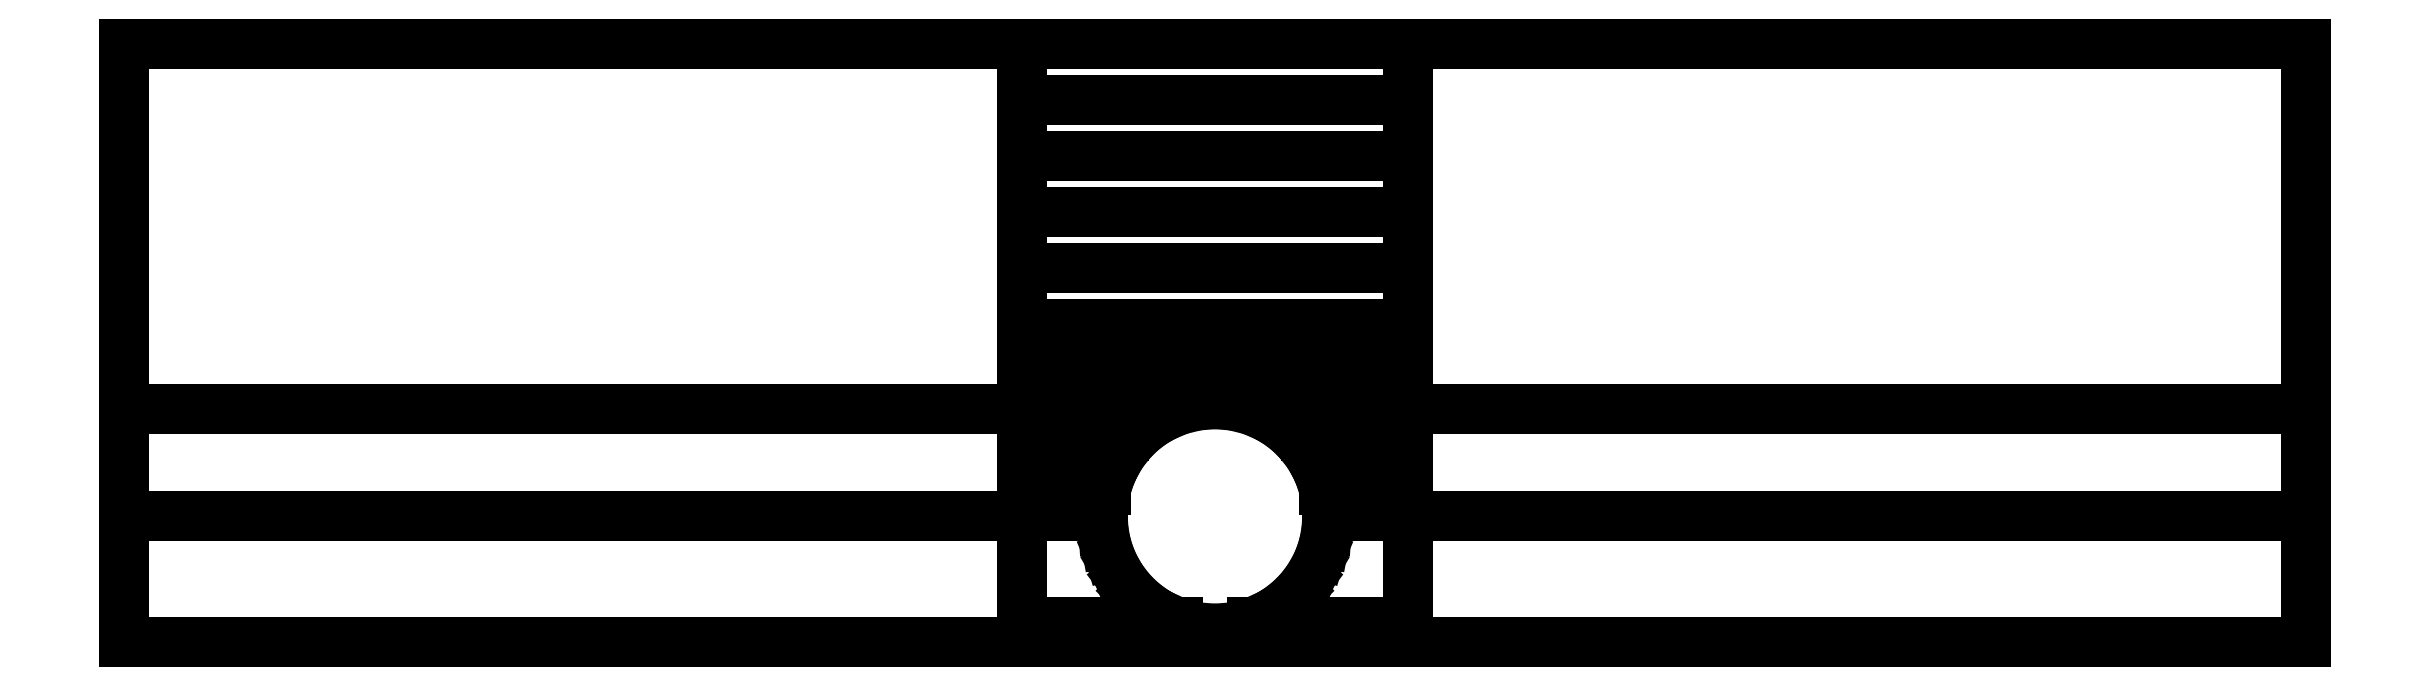
<metadata>
{"format":"dxf","ext":"dxf","renderer":"ezdxf+matplotlib","layout":"modelspace","background":"white","min_lineweight":24,"dpi":150}
</metadata>
<code>
0
SECTION
2
ENTITIES
0
POINT
8
mainlayer
10
-86.35
20
2161
30
0
0
POINT
8
mainlayer
10
86.35
20
2161
30
0
0
POINT
8
mainlayer
10
-86.35
20
2012
30
0
0
POINT
8
mainlayer
10
-25.18
20
2012
30
0
0
POINT
8
mainlayer
10
-86.35
20
1893
30
0
0
POINT
8
mainlayer
10
-16.78
20
1893
30
0
0
POINT
8
mainlayer
10
86.35
20
1893
30
0
0
POINT
8
mainlayer
10
489.1
20
1893
30
0
0
POINT
8
mainlayer
10
489.1
20
2161
30
0
0
POINT
8
mainlayer
10
16.78
20
1902
30
0
0
POINT
8
mainlayer
10
16.78
20
1893
30
0
0
POINT
8
mainlayer
10
-16.78
20
1902
30
0
0
POINT
8
mainlayer
10
50.35
20
1950
30
0
0
POINT
8
mainlayer
10
86.35
20
1950
30
0
0
POINT
8
mainlayer
10
-50.35
20
1950
30
0
0
POINT
8
mainlayer
10
-86.35
20
1950
30
0
0
POINT
8
mainlayer
10
-25.18
20
1998
30
0
0
POINT
8
mainlayer
10
-86.35
20
1998
30
0
0
POINT
8
mainlayer
10
-25.18
20
2006
30
0
0
POINT
8
mainlayer
10
-86.35
20
2006
30
0
0
POINT
8
mainlayer
10
-23.39
20
1994
30
0
0
POINT
8
mainlayer
10
25.18
20
2012
30
0
0
POINT
8
mainlayer
10
86.35
20
2012
30
0
0
POINT
8
mainlayer
10
-489.1
20
1893
30
0
0
POINT
8
mainlayer
10
-489.1
20
2161
30
0
0
POINT
8
mainlayer
10
25.18
20
1998
30
0
0
POINT
8
mainlayer
10
86.35
20
1998
30
0
0
POINT
8
mainlayer
10
25.18
20
2006
30
0
0
POINT
8
mainlayer
10
86.35
20
2006
30
0
0
POINT
8
mainlayer
10
23.39
20
1994
30
0
0
POINT
8
mainlayer
10
-86.35
20
2024
30
0
0
POINT
8
mainlayer
10
86.35
20
2024
30
0
0
POINT
8
mainlayer
10
-86.35
20
2036
30
0
0
POINT
8
mainlayer
10
86.35
20
2036
30
0
0
POINT
8
mainlayer
10
-86.35
20
2061
30
0
0
POINT
8
mainlayer
10
86.35
20
2061
30
0
0
POINT
8
mainlayer
10
-86.35
20
2086
30
0
0
POINT
8
mainlayer
10
86.35
20
2086
30
0
0
POINT
8
mainlayer
10
-86.35
20
2111
30
0
0
POINT
8
mainlayer
10
86.35
20
2111
30
0
0
POINT
8
mainlayer
10
-86.35
20
2136
30
0
0
POINT
8
mainlayer
10
86.35
20
2136
30
0
0
POINT
8
mainlayer
10
489.1
20
1950
30
0
0
POINT
8
mainlayer
10
-489.1
20
1950
30
0
0
POINT
8
mainlayer
10
489.1
20
1998
30
0
0
POINT
8
mainlayer
10
-489.1
20
1998
30
0
0
POINT
8
mainlayer
10
-15.94
20
1997
30
0
0
POINT
8
mainlayer
10
-8.072
20
1999
30
0
0
POINT
8
mainlayer
10
0
20
2000
30
0
0
POINT
8
mainlayer
10
8.072
20
1999
30
0
0
POINT
8
mainlayer
10
15.94
20
1997
30
0
0
POINT
8
mainlayer
10
-19.21
20
2000
30
0
0
POINT
8
mainlayer
10
-12.96
20
2002
30
0
0
POINT
8
mainlayer
10
-6.529
20
2003
30
0
0
POINT
8
mainlayer
10
-1.18e-14
20
2004
30
0
0
POINT
8
mainlayer
10
6.529
20
2003
30
0
0
POINT
8
mainlayer
10
12.96
20
2002
30
0
0
POINT
8
mainlayer
10
19.21
20
2000
30
0
0
POINT
8
mainlayer
10
-18.93
20
2007
30
0
0
POINT
8
mainlayer
10
-12.64
20
2007
30
0
0
POINT
8
mainlayer
10
-6.326
20
2008
30
0
0
POINT
8
mainlayer
10
8.6e-15
20
2008
30
0
0
POINT
8
mainlayer
10
6.326
20
2008
30
0
0
POINT
8
mainlayer
10
12.64
20
2007
30
0
0
POINT
8
mainlayer
10
18.93
20
2007
30
0
0
POINT
8
mainlayer
10
-48.9
20
1962
30
0
0
POINT
8
mainlayer
10
-86.35
20
1962
30
0
0
POINT
8
mainlayer
10
-48.76
20
1974
30
0
0
POINT
8
mainlayer
10
-86.35
20
1974
30
0
0
POINT
8
mainlayer
10
-40.72
20
1986
30
0
0
POINT
8
mainlayer
10
-86.35
20
1986
30
0
0
POINT
8
mainlayer
10
-37.72
20
1983
30
0
0
POINT
8
mainlayer
10
-45.18
20
1972
30
0
0
POINT
8
mainlayer
10
48.9
20
1962
30
0
0
POINT
8
mainlayer
10
86.35
20
1962
30
0
0
POINT
8
mainlayer
10
48.76
20
1974
30
0
0
POINT
8
mainlayer
10
86.35
20
1974
30
0
0
POINT
8
mainlayer
10
40.72
20
1986
30
0
0
POINT
8
mainlayer
10
86.35
20
1986
30
0
0
POINT
8
mainlayer
10
-26.47
20
1902
30
0
0
POINT
8
mainlayer
10
-86.35
20
1902
30
0
0
POINT
8
mainlayer
10
-24.52
20
1906
30
0
0
POINT
8
mainlayer
10
26.47
20
1902
30
0
0
POINT
8
mainlayer
10
86.35
20
1902
30
0
0
POINT
8
mainlayer
10
24.52
20
1906
30
0
0
POINT
8
mainlayer
10
-49.99
20
1956
30
0
0
POINT
8
mainlayer
10
-47.31
20
1967
30
0
0
POINT
8
mainlayer
10
-41.82
20
1978
30
0
0
POINT
8
mainlayer
10
-33.41
20
1987
30
0
0
POINT
8
mainlayer
10
-28.61
20
1991
30
0
0
POINT
8
mainlayer
10
37.72
20
1983
30
0
0
POINT
8
mainlayer
10
45.18
20
1972
30
0
0
POINT
8
mainlayer
10
49.99
20
1956
30
0
0
POINT
8
mainlayer
10
47.31
20
1967
30
0
0
POINT
8
mainlayer
10
41.82
20
1978
30
0
0
POINT
8
mainlayer
10
33.41
20
1987
30
0
0
POINT
8
mainlayer
10
28.61
20
1991
30
0
0
POINT
8
mainlayer
10
-8.072
20
1900
30
0
0
POINT
8
mainlayer
10
0
20
1899
30
0
0
POINT
8
mainlayer
10
8.072
20
1900
30
0
0
POINT
8
mainlayer
10
-49.99
20
1944
30
0
0
POINT
8
mainlayer
10
-48.9
20
1938
30
0
0
POINT
8
mainlayer
10
-47.31
20
1932
30
0
0
POINT
8
mainlayer
10
-45.18
20
1927
30
0
0
POINT
8
mainlayer
10
-41.82
20
1922
30
0
0
POINT
8
mainlayer
10
-37.72
20
1916
30
0
0
POINT
8
mainlayer
10
-33.41
20
1912
30
0
0
POINT
8
mainlayer
10
-28.61
20
1908
30
0
0
POINT
8
mainlayer
10
49.99
20
1944
30
0
0
POINT
8
mainlayer
10
48.9
20
1938
30
0
0
POINT
8
mainlayer
10
47.31
20
1932
30
0
0
POINT
8
mainlayer
10
45.18
20
1927
30
0
0
POINT
8
mainlayer
10
41.82
20
1922
30
0
0
POINT
8
mainlayer
10
37.72
20
1916
30
0
0
POINT
8
mainlayer
10
33.41
20
1912
30
0
0
POINT
8
mainlayer
10
28.61
20
1908
30
0
0
LINE
8
mainlayer
10
-86.35
20
2161
30
0
11
86.35
21
2161
31
0
0
LINE
8
mainlayer
10
-86.35
20
2012
30
0
11
-25.18
21
2012
31
0
0
LINE
8
mainlayer
10
-86.35
20
1893
30
0
11
-16.78
21
1893
31
0
0
LINE
8
mainlayer
10
86.35
20
1893
30
0
11
489.1
21
1893
31
0
0
LINE
8
mainlayer
10
86.35
20
2161
30
0
11
489.1
21
2161
31
0
0
LINE
8
mainlayer
10
16.78
20
1902
30
0
11
16.78
21
1893
31
0
0
LINE
8
mainlayer
10
-16.78
20
1902
30
0
11
-16.78
21
1893
31
0
0
LINE
8
mainlayer
10
50.35
20
1950
30
0
11
86.35
21
1950
31
0
0
LINE
8
mainlayer
10
-50.35
20
1950
30
0
11
-86.35
21
1950
31
0
0
LINE
8
mainlayer
10
-25.18
20
1998
30
0
11
-86.35
21
1998
31
0
0
LINE
8
mainlayer
10
-25.18
20
2006
30
0
11
-86.35
21
2006
31
0
0
LINE
8
mainlayer
10
-23.39
20
1994
30
0
11
-25.18
21
1998
31
0
0
LINE
8
mainlayer
10
-25.18
20
1998
30
0
11
-25.18
21
2006
31
0
0
LINE
8
mainlayer
10
-25.18
20
2006
30
0
11
-25.18
21
2012
31
0
0
LINE
8
mainlayer
10
25.18
20
2012
30
0
11
86.35
21
2012
31
0
0
LINE
8
mainlayer
10
-25.18
20
2012
30
0
11
25.18
21
2012
31
0
0
LINE
8
mainlayer
10
-86.35
20
1893
30
0
11
-489.1
21
1893
31
0
0
LINE
8
mainlayer
10
-86.35
20
2161
30
0
11
-489.1
21
2161
31
0
0
LINE
8
mainlayer
10
25.18
20
1998
30
0
11
86.35
21
1998
31
0
0
LINE
8
mainlayer
10
25.18
20
2006
30
0
11
86.35
21
2006
31
0
0
LINE
8
mainlayer
10
23.39
20
1994
30
0
11
25.18
21
1998
31
0
0
LINE
8
mainlayer
10
25.18
20
1998
30
0
11
25.18
21
2006
31
0
0
LINE
8
mainlayer
10
25.18
20
2006
30
0
11
25.18
21
2012
31
0
0
LINE
8
mainlayer
10
-86.35
20
2024
30
0
11
86.35
21
2024
31
0
0
LINE
8
mainlayer
10
-86.35
20
2036
30
0
11
86.35
21
2036
31
0
0
LINE
8
mainlayer
10
-86.35
20
2061
30
0
11
86.35
21
2061
31
0
0
LINE
8
mainlayer
10
-86.35
20
2086
30
0
11
86.35
21
2086
31
0
0
LINE
8
mainlayer
10
-86.35
20
2111
30
0
11
86.35
21
2111
31
0
0
LINE
8
mainlayer
10
-86.35
20
2136
30
0
11
86.35
21
2136
31
0
0
LINE
8
mainlayer
10
86.35
20
1950
30
0
11
489.1
21
1950
31
0
0
LINE
8
mainlayer
10
-86.35
20
1950
30
0
11
-489.1
21
1950
31
0
0
LINE
8
mainlayer
10
86.35
20
1998
30
0
11
489.1
21
1998
31
0
0
LINE
8
mainlayer
10
-86.35
20
1998
30
0
11
-489.1
21
1998
31
0
0
LINE
8
mainlayer
10
-489.1
20
1893
30
0
11
-489.1
21
1950
31
0
0
LINE
8
mainlayer
10
-489.1
20
1950
30
0
11
-489.1
21
1998
31
0
0
LINE
8
mainlayer
10
-489.1
20
1998
30
0
11
-489.1
21
2161
31
0
0
LINE
8
mainlayer
10
-86.35
20
1998
30
0
11
-86.35
21
2006
31
0
0
LINE
8
mainlayer
10
-86.35
20
2006
30
0
11
-86.35
21
2012
31
0
0
LINE
8
mainlayer
10
-86.35
20
2012
30
0
11
-86.35
21
2024
31
0
0
LINE
8
mainlayer
10
-86.35
20
2024
30
0
11
-86.35
21
2036
31
0
0
LINE
8
mainlayer
10
-86.35
20
2036
30
0
11
-86.35
21
2061
31
0
0
LINE
8
mainlayer
10
-86.35
20
2061
30
0
11
-86.35
21
2086
31
0
0
LINE
8
mainlayer
10
-86.35
20
2086
30
0
11
-86.35
21
2111
31
0
0
LINE
8
mainlayer
10
-86.35
20
2111
30
0
11
-86.35
21
2136
31
0
0
LINE
8
mainlayer
10
-86.35
20
2136
30
0
11
-86.35
21
2161
31
0
0
LINE
8
mainlayer
10
86.35
20
1998
30
0
11
86.35
21
2006
31
0
0
LINE
8
mainlayer
10
86.35
20
2006
30
0
11
86.35
21
2012
31
0
0
LINE
8
mainlayer
10
86.35
20
2012
30
0
11
86.35
21
2024
31
0
0
LINE
8
mainlayer
10
86.35
20
2024
30
0
11
86.35
21
2036
31
0
0
LINE
8
mainlayer
10
86.35
20
2036
30
0
11
86.35
21
2061
31
0
0
LINE
8
mainlayer
10
86.35
20
2061
30
0
11
86.35
21
2086
31
0
0
LINE
8
mainlayer
10
86.35
20
2086
30
0
11
86.35
21
2111
31
0
0
LINE
8
mainlayer
10
86.35
20
2111
30
0
11
86.35
21
2136
31
0
0
LINE
8
mainlayer
10
86.35
20
2136
30
0
11
86.35
21
2161
31
0
0
LINE
8
mainlayer
10
489.1
20
1893
30
0
11
489.1
21
1950
31
0
0
LINE
8
mainlayer
10
489.1
20
1950
30
0
11
489.1
21
1998
31
0
0
LINE
8
mainlayer
10
489.1
20
1998
30
0
11
489.1
21
2161
31
0
0
LINE
8
mainlayer
10
-23.39
20
1994
30
0
11
-15.94
21
1997
31
0
0
LINE
8
mainlayer
10
-15.94
20
1997
30
0
11
-8.072
21
1999
31
0
0
LINE
8
mainlayer
10
-8.072
20
1999
30
0
11
0
21
2000
31
0
0
LINE
8
mainlayer
10
0
20
2000
30
0
11
8.072
21
1999
31
0
0
LINE
8
mainlayer
10
8.072
20
1999
30
0
11
15.94
21
1997
31
0
0
LINE
8
mainlayer
10
15.94
20
1997
30
0
11
23.39
21
1994
31
0
0
LINE
8
mainlayer
10
-25.18
20
1998
30
0
11
-19.21
21
2000
31
0
0
LINE
8
mainlayer
10
-19.21
20
2000
30
0
11
-12.96
21
2002
31
0
0
LINE
8
mainlayer
10
-12.96
20
2002
30
0
11
-6.529
21
2003
31
0
0
LINE
8
mainlayer
10
-6.529
20
2003
30
0
11
-1.18e-14
21
2004
31
0
0
LINE
8
mainlayer
10
-1.18e-14
20
2004
30
0
11
6.529
21
2003
31
0
0
LINE
8
mainlayer
10
6.529
20
2003
30
0
11
12.96
21
2002
31
0
0
LINE
8
mainlayer
10
12.96
20
2002
30
0
11
19.21
21
2000
31
0
0
LINE
8
mainlayer
10
19.21
20
2000
30
0
11
25.18
21
1998
31
0
0
LINE
8
mainlayer
10
-25.18
20
2006
30
0
11
-18.93
21
2007
31
0
0
LINE
8
mainlayer
10
-18.93
20
2007
30
0
11
-12.64
21
2007
31
0
0
LINE
8
mainlayer
10
-12.64
20
2007
30
0
11
-6.326
21
2008
31
0
0
LINE
8
mainlayer
10
-6.326
20
2008
30
0
11
8.6e-15
21
2008
31
0
0
LINE
8
mainlayer
10
8.6e-15
20
2008
30
0
11
6.326
21
2008
31
0
0
LINE
8
mainlayer
10
6.326
20
2008
30
0
11
12.64
21
2007
31
0
0
LINE
8
mainlayer
10
12.64
20
2007
30
0
11
18.93
21
2007
31
0
0
LINE
8
mainlayer
10
18.93
20
2007
30
0
11
25.18
21
2006
31
0
0
LINE
8
mainlayer
10
-48.9
20
1962
30
0
11
-86.35
21
1962
31
0
0
LINE
8
mainlayer
10
-48.76
20
1974
30
0
11
-86.35
21
1974
31
0
0
LINE
8
mainlayer
10
-40.72
20
1986
30
0
11
-86.35
21
1986
31
0
0
LINE
8
mainlayer
10
-37.72
20
1983
30
0
11
-40.72
21
1986
31
0
0
LINE
8
mainlayer
10
-45.18
20
1972
30
0
11
-48.76
21
1974
31
0
0
LINE
8
mainlayer
10
48.9
20
1962
30
0
11
86.35
21
1962
31
0
0
LINE
8
mainlayer
10
48.76
20
1974
30
0
11
86.35
21
1974
31
0
0
LINE
8
mainlayer
10
40.72
20
1986
30
0
11
86.35
21
1986
31
0
0
LINE
8
mainlayer
10
-26.47
20
1902
30
0
11
-86.35
21
1902
31
0
0
LINE
8
mainlayer
10
-24.52
20
1906
30
0
11
-26.47
21
1902
31
0
0
LINE
8
mainlayer
10
26.47
20
1902
30
0
11
86.35
21
1902
31
0
0
LINE
8
mainlayer
10
24.52
20
1906
30
0
11
26.47
21
1902
31
0
0
LINE
8
mainlayer
10
-50.35
20
1950
30
0
11
-49.99
21
1956
31
0
0
LINE
8
mainlayer
10
-49.99
20
1956
30
0
11
-48.9
21
1962
31
0
0
LINE
8
mainlayer
10
-48.9
20
1962
30
0
11
-47.31
21
1967
31
0
0
LINE
8
mainlayer
10
-47.31
20
1967
30
0
11
-45.18
21
1972
31
0
0
LINE
8
mainlayer
10
-45.18
20
1972
30
0
11
-41.82
21
1978
31
0
0
LINE
8
mainlayer
10
-41.82
20
1978
30
0
11
-37.72
21
1983
31
0
0
LINE
8
mainlayer
10
-37.72
20
1983
30
0
11
-33.41
21
1987
31
0
0
LINE
8
mainlayer
10
-33.41
20
1987
30
0
11
-28.61
21
1991
31
0
0
LINE
8
mainlayer
10
-28.61
20
1991
30
0
11
-23.39
21
1994
31
0
0
LINE
8
mainlayer
10
37.72
20
1983
30
0
11
40.72
21
1986
31
0
0
LINE
8
mainlayer
10
45.18
20
1972
30
0
11
48.76
21
1974
31
0
0
LINE
8
mainlayer
10
50.35
20
1950
30
0
11
49.99
21
1956
31
0
0
LINE
8
mainlayer
10
49.99
20
1956
30
0
11
48.9
21
1962
31
0
0
LINE
8
mainlayer
10
48.9
20
1962
30
0
11
47.31
21
1967
31
0
0
LINE
8
mainlayer
10
47.31
20
1967
30
0
11
45.18
21
1972
31
0
0
LINE
8
mainlayer
10
45.18
20
1972
30
0
11
41.82
21
1978
31
0
0
LINE
8
mainlayer
10
41.82
20
1978
30
0
11
37.72
21
1983
31
0
0
LINE
8
mainlayer
10
37.72
20
1983
30
0
11
33.41
21
1987
31
0
0
LINE
8
mainlayer
10
33.41
20
1987
30
0
11
28.61
21
1991
31
0
0
LINE
8
mainlayer
10
28.61
20
1991
30
0
11
23.39
21
1994
31
0
0
LINE
8
mainlayer
10
-24.52
20
1906
30
0
11
-16.78
21
1902
31
0
0
LINE
8
mainlayer
10
-16.78
20
1902
30
0
11
-8.072
21
1900
31
0
0
LINE
8
mainlayer
10
-8.072
20
1900
30
0
11
0
21
1899
31
0
0
LINE
8
mainlayer
10
0
20
1899
30
0
11
8.072
21
1900
31
0
0
LINE
8
mainlayer
10
8.072
20
1900
30
0
11
16.78
21
1902
31
0
0
LINE
8
mainlayer
10
16.78
20
1902
30
0
11
24.52
21
1906
31
0
0
LINE
8
mainlayer
10
-50.35
20
1950
30
0
11
-49.99
21
1944
31
0
0
LINE
8
mainlayer
10
-49.99
20
1944
30
0
11
-48.9
21
1938
31
0
0
LINE
8
mainlayer
10
-48.9
20
1938
30
0
11
-47.31
21
1932
31
0
0
LINE
8
mainlayer
10
-47.31
20
1932
30
0
11
-45.18
21
1927
31
0
0
LINE
8
mainlayer
10
-45.18
20
1927
30
0
11
-41.82
21
1922
31
0
0
LINE
8
mainlayer
10
-41.82
20
1922
30
0
11
-37.72
21
1916
31
0
0
LINE
8
mainlayer
10
-37.72
20
1916
30
0
11
-33.41
21
1912
31
0
0
LINE
8
mainlayer
10
-33.41
20
1912
30
0
11
-28.61
21
1908
31
0
0
LINE
8
mainlayer
10
-28.61
20
1908
30
0
11
-24.52
21
1906
31
0
0
LINE
8
mainlayer
10
50.35
20
1950
30
0
11
49.99
21
1944
31
0
0
LINE
8
mainlayer
10
49.99
20
1944
30
0
11
48.9
21
1938
31
0
0
LINE
8
mainlayer
10
48.9
20
1938
30
0
11
47.31
21
1932
31
0
0
LINE
8
mainlayer
10
47.31
20
1932
30
0
11
45.18
21
1927
31
0
0
LINE
8
mainlayer
10
45.18
20
1927
30
0
11
41.82
21
1922
31
0
0
LINE
8
mainlayer
10
41.82
20
1922
30
0
11
37.72
21
1916
31
0
0
LINE
8
mainlayer
10
37.72
20
1916
30
0
11
33.41
21
1912
31
0
0
LINE
8
mainlayer
10
33.41
20
1912
30
0
11
28.61
21
1908
31
0
0
LINE
8
mainlayer
10
28.61
20
1908
30
0
11
24.52
21
1906
31
0
0
LINE
8
mainlayer
10
-86.35
20
1998
30
0
11
-86.35
21
1986
31
0
0
LINE
8
mainlayer
10
-86.35
20
1986
30
0
11
-86.35
21
1974
31
0
0
LINE
8
mainlayer
10
-86.35
20
1974
30
0
11
-86.35
21
1962
31
0
0
LINE
8
mainlayer
10
-86.35
20
1962
30
0
11
-86.35
21
1950
31
0
0
LINE
8
mainlayer
10
-86.35
20
1950
30
0
11
-86.35
21
1902
31
0
0
LINE
8
mainlayer
10
-86.35
20
1902
30
0
11
-86.35
21
1893
31
0
0
LINE
8
mainlayer
10
86.35
20
1998
30
0
11
86.35
21
1986
31
0
0
LINE
8
mainlayer
10
86.35
20
1986
30
0
11
86.35
21
1974
31
0
0
LINE
8
mainlayer
10
86.35
20
1974
30
0
11
86.35
21
1962
31
0
0
LINE
8
mainlayer
10
86.35
20
1962
30
0
11
86.35
21
1950
31
0
0
LINE
8
mainlayer
10
86.35
20
1950
30
0
11
86.35
21
1902
31
0
0
LINE
8
mainlayer
10
86.35
20
1902
30
0
11
86.35
21
1893
31
0
0
LINE
8
mainlayer
10
16.78
20
1893
30
0
11
86.35
21
1893
31
0
0
LINE
8
mainlayer
10
-16.78
20
1893
30
0
11
16.78
21
1893
31
0
0
ENDSEC
0
EOF

</code>
